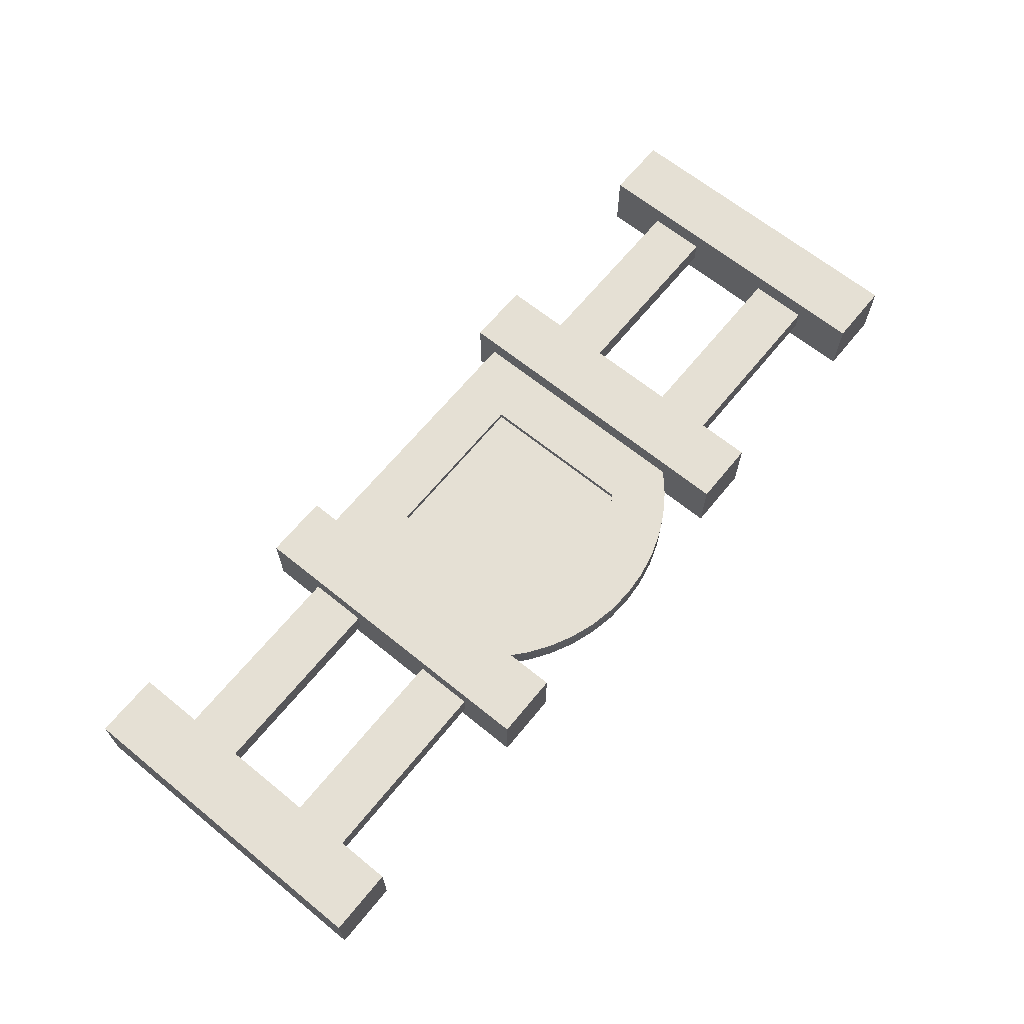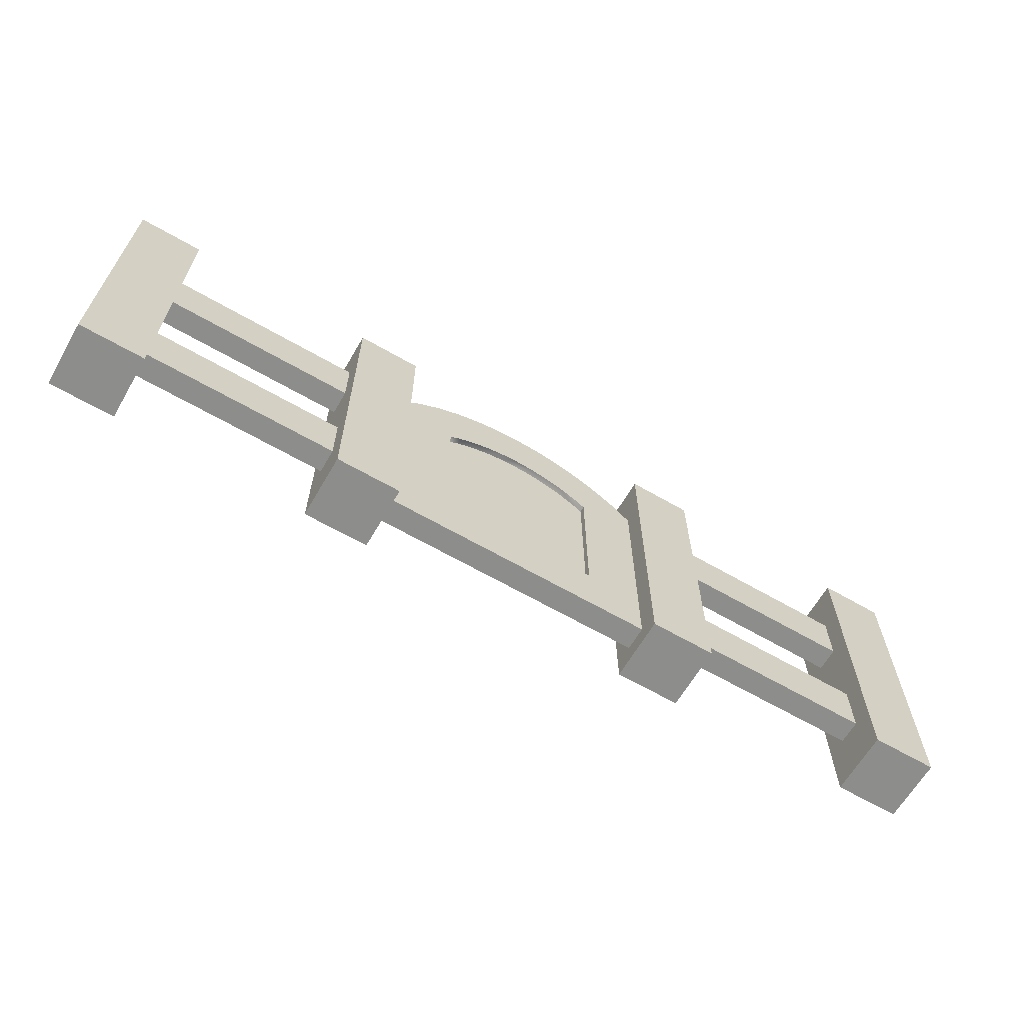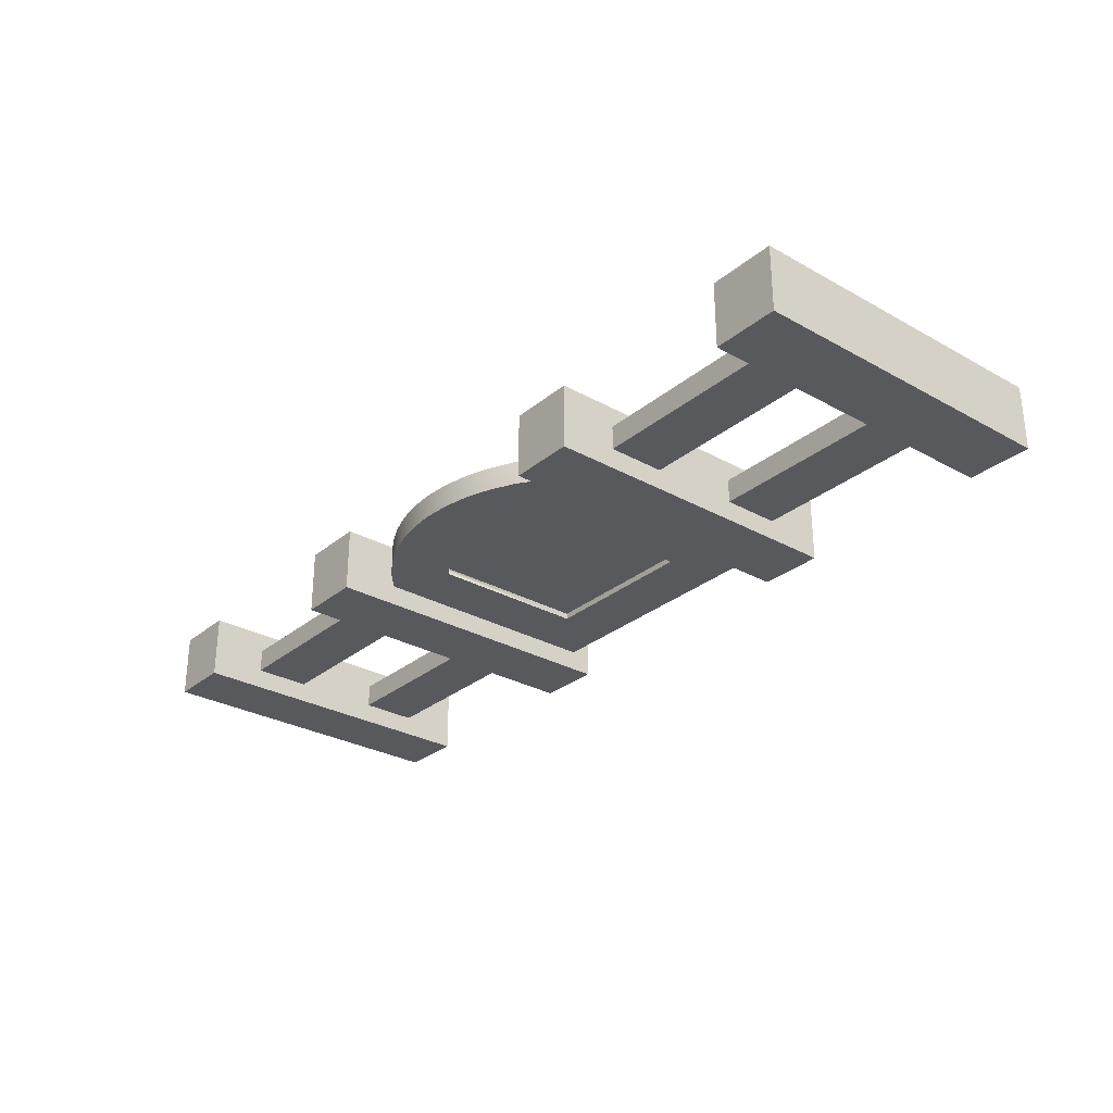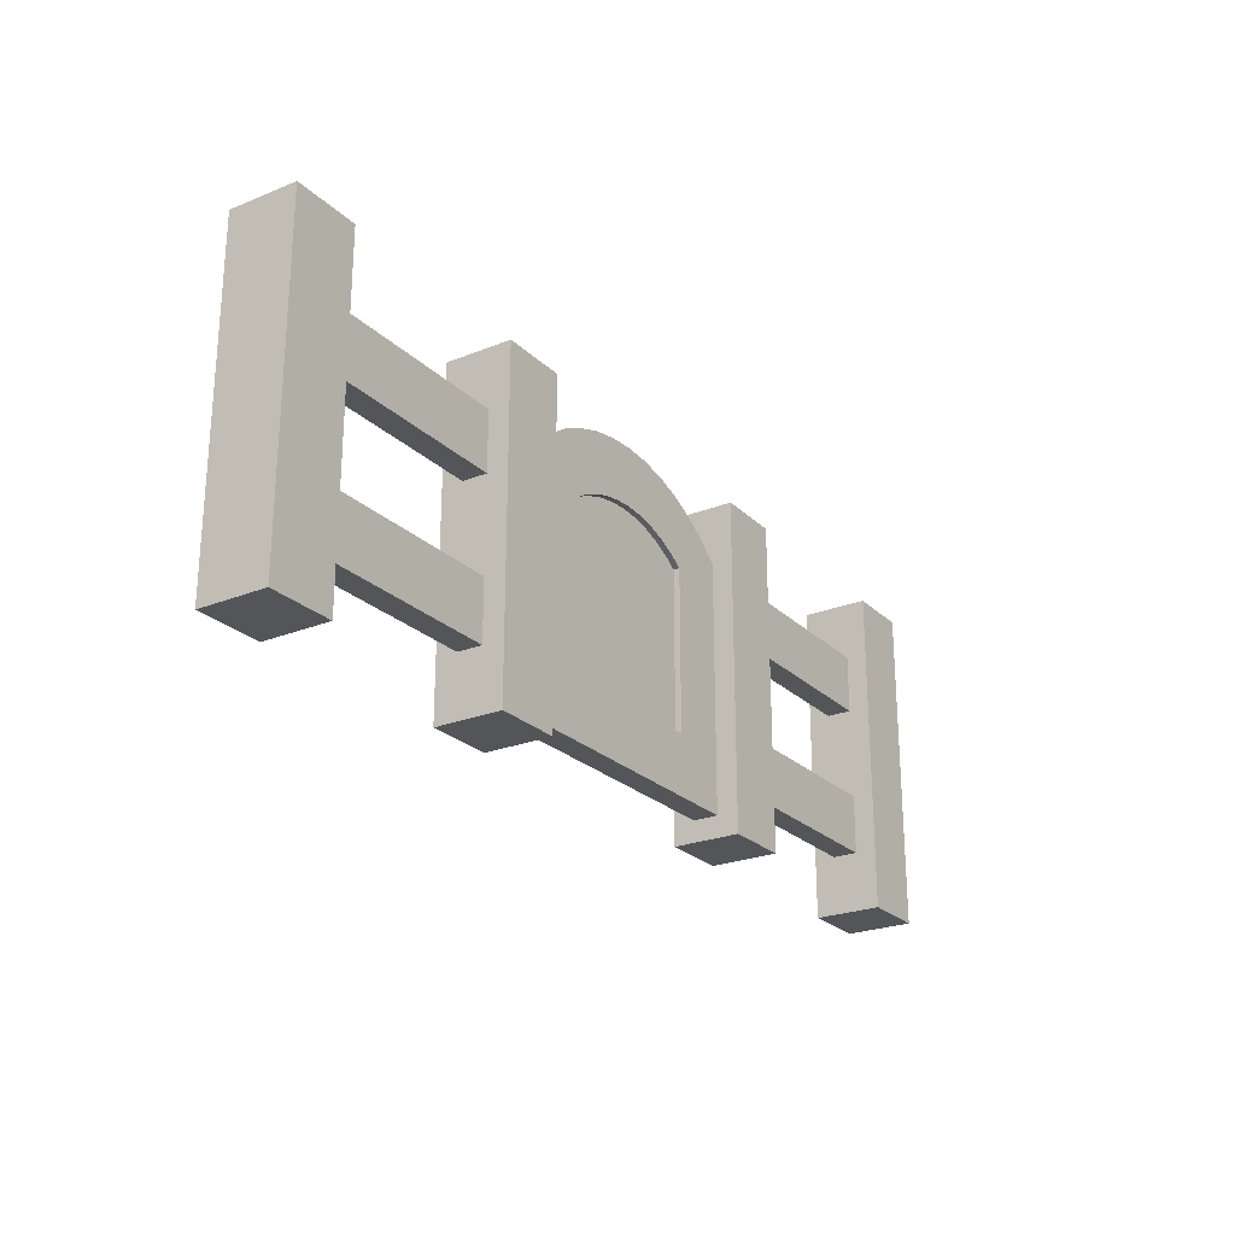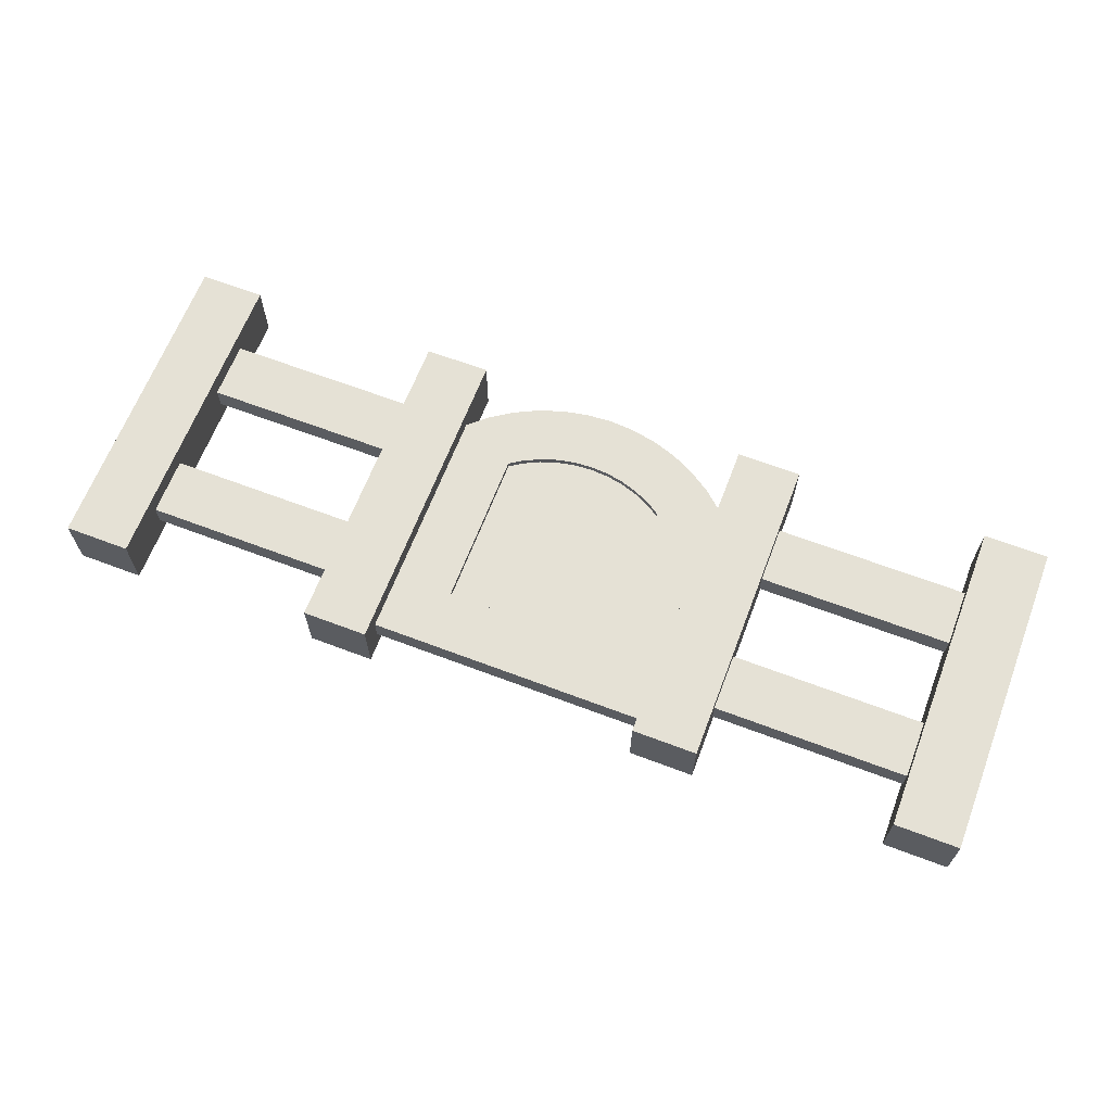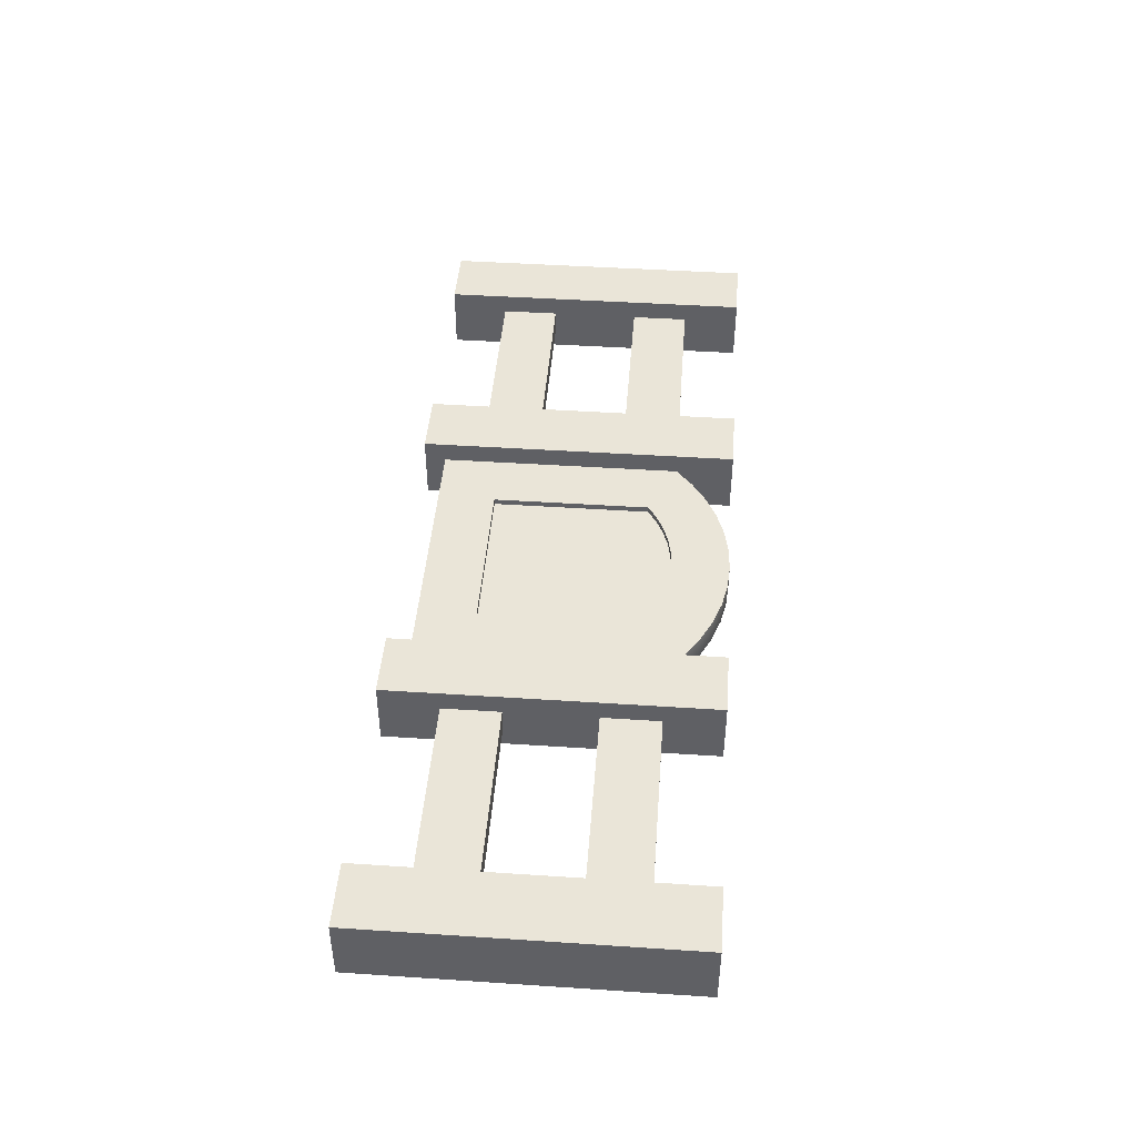
<metadata>
{"format":"obj","ext":"obj","renderer":"f3d","projection":"perspective","resolution":1024,"background":"white","views":[{"elev":65.7,"azim":129.2,"up":"+Z"},{"elev":-64.4,"azim":149.8,"up":"+Y"},{"elev":-29.1,"azim":-129.6,"up":"+Z"},{"elev":-24.2,"azim":123.5,"up":"+Y"},{"elev":65.1,"azim":20.9,"up":"+Z"},{"elev":44.6,"azim":94.4,"up":"+Z"}]}
</metadata>
<code>
o fence_gate
v 0.7 3.45 -1e-06
v -0 3.45 -0.7
v -0 3.45 -1e-06
v 0.7 3.45 -0.7
v 0.7 -0 -0
v 0.7 0.621 -0.2205
v 0.7 3.45 -1e-06
v 0.7 -0 -0.7
v 0.7 0.621 -0.4795
v 0.7 1.242 -0.4795
v 0.7 2.208 -0.4795
v 0.7 2.829 -0.4795
v 0.7 2.829 -0.2205
v 0.7 3.45 -0.7
v 0.7 1.242 -0.2205
v 0.7 2.208 -0.2205
v -0 3.45 -0.7
v 0.7 -0 -0.7
v -0 -0 -0.7
v 0.7 3.45 -0.7
v 0.7 -0 -0.7
v 0 0 0
v -0 -0 -0.7
v 0.7 -0 -0
v 0.7 3.45 -1e-06
v 0 0 0
v 0.7 -0 -0
v -0 3.45 -1e-06
v -0 3.45 -0.7
v 0 0 0
v -0 3.45 -1e-06
v -0 -0 -0.7
v 10 3.45 -2e-06
v 9.3 3.45 -0.7
v 9.3 3.45 -2e-06
v 10 3.45 -0.7
v 10 -0 -0.7
v 10 3.45 -2e-06
v 10 -0 -1e-06
v 10 3.45 -0.7
v 0.7 2.829 -0.4795
v 2.8 2.208 -0.4795
v 0.7 2.208 -0.4795
v 2.8 2.829 -0.4795
v 10 -0 -0.7
v 9.3 -0 -1e-06
v 9.3 -0 -0.7
v 10 -0 -1e-06
v 10 3.45 -2e-06
v 9.3 -0 -1e-06
v 10 -0 -1e-06
v 9.3 3.45 -2e-06
v 9.3 3.45 -2e-06
v 9.3 2.829 -0.2205
v 9.3 -0 -1e-06
v 9.3 3.45 -0.7
v 9.3 2.829 -0.4795
v 9.3 2.208 -0.4795
v 9.3 1.242 -0.4795
v 9.3 0.621 -0.4795
v 9.3 0.621 -0.2205
v 9.3 -0 -0.7
v 9.3 2.208 -0.2205
v 9.3 1.242 -0.2205
v 9.3 3.45 -0.7
v 10 -0 -0.7
v 9.3 -0 -0.7
v 10 3.45 -0.7
v 7.2 -0 -1e-06
v 7.2 0.621 -0.2205
v 7.2 3.45 -1e-06
v 7.2 -0 -0.7
v 7.2 0.621 -0.4795
v 7.2 1.242 -0.4795
v 7.2 2.208 -0.4795
v 7.2 2.829 -0.4795
v 7.2 2.829 -0.2205
v 7.2 3.45 -0.7
v 7.2 1.242 -0.2205
v 7.2 2.208 -0.2205
v 6.5 3.45 -0.7
v 6.5 -0 -1e-06
v 6.5 3.45 -1e-06
v 6.5 -0 -0.7
v 6.5 3.45 -0.7
v 7.2 -0 -0.7
v 6.5 -0 -0.7
v 7.2 3.45 -0.7
v 7.2 3.45 -1e-06
v 6.5 -0 -1e-06
v 7.2 -0 -1e-06
v 6.5 3.45 -1e-06
v 7.2 -0 -0.7
v 6.5 -0 -1e-06
v 6.5 -0 -0.7
v 7.2 -0 -1e-06
v 7.2 3.45 -1e-06
v 6.5 3.45 -0.7
v 6.5 3.45 -1e-06
v 7.2 3.45 -0.7
v 2.8 2.208 -0.4795
v 2.8 1.242 -0.2205
v 2.8 2.208 -0.2205
v 2.8 1.242 -0.4795
v 2.8 0.621 -0.4795
v 2.8 0.621 -0.2205
v 2.8 2.829 -0.2205
v 2.8 -0 -0
v 2.8 3.45 -1e-06
v 2.8 3.45 -0.7
v 2.8 2.829 -0.4795
v 2.8 -0 -0.7
v 3.5 -0 -0.7
v 2.8 -0 -0
v 2.8 -0 -0.7
v 3.5 -0 -0
v 2.8 3.45 -0.7
v 3.5 -0 -0.7
v 2.8 -0 -0.7
v 3.5 3.45 -0.7
v 3.5 -0 -0.7
v 3.5 3.45 -1e-06
v 3.5 -0 -0
v 3.5 3.45 -0.7
v 3.5 3.45 -1e-06
v 2.8 -0 -0
v 3.5 -0 -0
v 2.8 3.45 -1e-06
v 3.5 3.45 -1e-06
v 2.8 3.45 -0.7
v 2.8 3.45 -1e-06
v 3.5 3.45 -0.7
v 7.2 1.242 -0.4795
v 9.3 0.621 -0.4795
v 7.2 0.621 -0.4795
v 9.3 1.242 -0.4795
v 0.7 1.242 -0.4795
v 2.8 0.621 -0.4795
v 0.7 0.621 -0.4795
v 2.8 1.242 -0.4795
v 2.8 2.829 -0.2205
v 0.7 2.208 -0.2205
v 2.8 2.208 -0.2205
v 0.7 2.829 -0.2205
v 7.2 2.208 -0.4795
v 9.3 2.829 -0.4795
v 9.3 2.208 -0.4795
v 7.2 2.829 -0.4795
v 2.8 2.208 -0.4795
v 0.7 2.208 -0.2205
v 0.7 2.208 -0.4795
v 2.8 2.208 -0.2205
v 9.3 2.829 -0.2205
v 7.2 2.829 -0.4795
v 7.2 2.829 -0.2205
v 9.3 2.829 -0.4795
v 9.3 2.208 -0.4795
v 7.2 2.208 -0.2205
v 7.2 2.208 -0.4795
v 9.3 2.208 -0.2205
v 9.3 2.829 -0.2205
v 7.2 2.208 -0.2205
v 9.3 2.208 -0.2205
v 7.2 2.829 -0.2205
v 9.3 1.242 -0.2205
v 7.2 1.242 -0.4795
v 7.2 1.242 -0.2205
v 9.3 1.242 -0.4795
v 2.8 1.242 -0.2205
v 0.7 1.242 -0.4795
v 0.7 1.242 -0.2205
v 2.8 1.242 -0.4795
v 9.3 0.621 -0.4795
v 7.2 0.621 -0.2205
v 7.2 0.621 -0.4795
v 9.3 0.621 -0.2205
v 2.8 0.621 -0.4795
v 0.7 0.621 -0.2205
v 0.7 0.621 -0.4795
v 2.8 0.621 -0.2205
v 9.3 1.242 -0.2205
v 7.2 0.621 -0.2205
v 9.3 0.621 -0.2205
v 7.2 1.242 -0.2205
v 2.8 1.242 -0.2205
v 0.7 0.621 -0.2205
v 2.8 0.621 -0.2205
v 0.7 1.242 -0.2205
v 2.8 2.829 -0.2205
v 0.7 2.829 -0.4795
v 0.7 2.829 -0.2205
v 2.8 2.829 -0.4795
f 1 2 3
f 2 1 4
f 5 6 7
f 6 5 8
f 6 8 9
f 9 8 10
f 10 8 11
f 11 8 12
f 13 7 6
f 7 13 14
f 14 13 12
f 14 12 8
f 10 16 15
f 16 10 11
f 17 18 19
f 18 17 20
f 21 22 23
f 22 21 24
f 25 26 27
f 26 25 28
f 29 30 31
f 30 29 32
f 33 34 35
f 34 33 36
f 37 38 39
f 38 37 40
f 41 42 43
f 42 41 44
f 45 46 47
f 46 45 48
f 49 50 51
f 50 49 52
f 53 54 55
f 54 53 56
f 54 56 57
f 57 56 58
f 58 56 59
f 59 56 60
f 61 55 54
f 55 61 62
f 62 61 60
f 62 60 56
f 58 64 63
f 64 58 59
f 65 66 67
f 66 65 68
f 69 70 71
f 70 69 72
f 70 72 73
f 73 72 74
f 74 72 75
f 75 72 76
f 77 71 70
f 71 77 78
f 78 77 76
f 78 76 72
f 74 80 79
f 80 74 75
f 81 82 83
f 82 81 84
f 85 86 87
f 86 85 88
f 89 90 91
f 90 89 92
f 93 94 95
f 94 93 96
f 97 98 99
f 98 97 100
f 101 102 103
f 102 101 104
f 106 108 107
f 109 107 108
f 107 109 110
f 107 110 111
f 111 110 101
f 108 106 112
f 112 106 105
f 112 105 101
f 112 101 110
f 113 114 115
f 114 113 116
f 117 118 119
f 118 117 120
f 121 122 123
f 122 121 124
f 125 126 127
f 126 125 128
f 129 130 131
f 130 129 132
f 133 134 135
f 134 133 136
f 137 138 139
f 138 137 140
f 141 142 143
f 142 141 144
f 145 146 147
f 146 145 148
f 149 150 151
f 150 149 152
f 153 154 155
f 154 153 156
f 157 158 159
f 158 157 160
f 161 162 163
f 162 161 164
f 165 166 167
f 166 165 168
f 169 170 171
f 170 169 172
f 173 174 175
f 174 173 176
f 177 178 179
f 178 177 180
f 181 182 183
f 182 181 184
f 185 186 187
f 186 185 188
f 189 190 191
f 190 189 192
f 13 6 15
f 13 15 16
f 61 54 63
f 61 63 64
f 77 70 79
f 77 79 80
f 104 101 105
f 106 103 102
f 106 107 103
o gate
v 6.061 3.166 -0.2205
v 6.291 3.012 -0.4795
v 5 3.45 -0.2205
v 4.612 2.777 -0.4795
v 5.879 0.8421 -0.2205
v 6.5 2.829 -0.2205
v 6.5 2.829 -0.4795
v 3.939 3.166 -0.2205
v 5.277 3.432 -0.2205
v 4.612 2.777 -0.2205
v 3.5 0.221 -0.2205
v 5.196 2.815 -0.2205
v 4.121 2.541 -0.2205
v 4.121 2.541 -0.4795
v 4.25 2.627 -0.2205
v 5.388 2.777 -0.2205
v 5.574 2.714 -0.2205
v 3.939 3.166 -0.4795
v 4.188 3.289 -0.4795
v 5.388 2.777 -0.4795
v 5.549 3.378 -0.4795
v 5.549 3.378 -0.2205
v 4.121 0.8421 -0.2853
v 4.121 0.8421 -0.2205
v 5.277 3.432 -0.4795
v 5.879 2.541 -0.2853
v 5.879 0.8421 -0.2853
v 4.804 2.815 -0.2205
v 5 2.828 -0.2205
v 4.426 2.714 -0.2205
v 5.812 3.289 -0.2205
v 4.723 3.432 -0.2205
v 4.451 3.378 -0.2205
v 3.709 3.012 -0.2205
v 3.5 2.829 -0.4795
v 3.5 2.829 -0.2205
v 6.5 0.221 -0.2205
v 4.188 3.289 -0.2205
v 4.451 3.378 -0.4795
v 5.879 2.541 -0.2205
v 5.75 2.627 -0.4795
v 5.75 2.627 -0.2205
v 5.879 2.541 -0.4795
v 5.879 0.8421 -0.4795
v 3.5 0.221 -0.4795
v 4.121 0.8421 -0.4795
v 6.5 0.221 -0.4795
v 4.25 2.627 -0.4795
v 4.426 2.714 -0.4795
v 4.804 2.815 -0.4795
v 5 2.828 -0.4795
v 5.574 2.714 -0.4795
v 5.196 2.815 -0.4795
v 3.709 3.012 -0.4795
v 6.061 3.166 -0.4795
v 5.812 3.289 -0.4795
v 4.723 3.432 -0.4795
v 5 3.45 -0.4795
v 6.291 3.012 -0.2205
v 5.574 2.714 -0.2853
v 5.388 2.777 -0.2853
v 5.75 2.627 -0.2853
v 4.426 2.714 -0.2853
v 4.612 2.777 -0.2853
v 4.121 2.541 -0.2853
v 4.804 2.815 -0.2853
v 5 2.828 -0.2853
v 5.196 2.815 -0.2853
v 4.252 2.627 -0.2853
v 5.879 2.541 -0.4148
v 5.879 0.8421 -0.4148
v 5.75 2.627 -0.4148
v 4.121 0.8421 -0.4148
v 4.121 2.541 -0.4148
v 5.574 2.714 -0.4148
v 5.388 2.777 -0.4148
v 4.804 2.815 -0.4148
v 4.612 2.777 -0.4148
v 4.426 2.714 -0.4148
v 5.196 2.815 -0.4148
v 5 2.828 -0.4148
v 4.252 2.627 -0.4148
f 239 198 229
f 198 239 199
f 227 203 228
f 203 227 237
f 215 219 218
f 229 197 203
f 197 229 198
f 197 198 232
f 232 198 234
f 234 198 209
f 209 198 208
f 208 198 204
f 204 198 221
f 216 203 197
f 203 216 228
f 228 221 198
f 228 216 205
f 228 205 207
f 228 207 222
f 228 222 202
f 228 202 220
f 228 220 221
f 228 198 251
f 228 251 226
f 226 251 193
f 226 193 200
f 200 193 223
f 200 223 230
f 230 223 214
f 230 214 225
f 225 214 201
f 225 201 224
f 224 201 195
f 226 227 228
f 239 203 237
f 203 239 229
f 237 238 239
f 238 237 227
f 238 227 206
f 206 227 240
f 240 227 241
f 241 227 196
f 196 227 242
f 242 227 243
f 236 239 238
f 239 236 199
f 199 243 227
f 199 236 235
f 199 235 233
f 199 233 244
f 199 244 212
f 199 212 245
f 199 245 243
f 199 227 246
f 199 246 194
f 194 246 247
f 247 246 210
f 247 210 248
f 248 210 211
f 248 211 213
f 213 211 231
f 213 231 249
f 213 249 217
f 217 249 250
f 194 198 199
f 215 218 257
f 257 218 254
f 257 254 261
f 261 254 252
f 256 253 260
f 256 260 258
f 258 260 259
f 255 261 252
f 253 255 252
f 256 255 253
f 265 262 263
f 265 266 262
f 266 264 262
f 266 274 264
f 274 267 264
f 270 272 268
f 270 269 272
f 269 273 272
f 271 267 274
f 268 267 271
f 270 268 271
f 251 247 193
f 247 251 194
f 195 249 224
f 249 195 250
f 202 255 256
f 265 236 238
f 197 215 216
f 200 246 226
f 246 200 210
f 201 250 195
f 250 201 217
f 221 258 259
f 243 272 273
f 220 256 258
f 222 261 255
f 230 210 200
f 210 230 211
f 232 254 218
f 223 213 214
f 213 223 248
f 257 216 215
f 214 217 201
f 217 214 213
f 208 260 253
f 224 231 225
f 231 224 249
f 227 226 246
f 225 211 230
f 211 225 231
f 193 248 223
f 248 193 247
f 209 253 252
f 207 257 261
f 206 265 238
f 232 219 197
f 198 194 251
f 234 252 254
f 260 221 259
f 236 262 235
f 270 241 196
f 273 242 243
f 269 196 242
f 241 274 240
f 262 233 235
f 268 245 212
f 267 212 244
f 240 266 206
f 264 244 233
f 202 222 255
f 265 263 236
f 197 219 215
f 221 220 258
f 243 245 272
f 220 202 256
f 222 207 261
f 232 234 254
f 257 205 216
f 208 204 260
f 209 208 253
f 207 205 257
f 206 266 265
f 232 218 219
f 234 209 252
f 260 204 221
f 236 263 262
f 270 271 241
f 273 269 242
f 269 270 196
f 241 271 274
f 262 264 233
f 268 272 245
f 267 268 212
f 240 274 266
f 264 267 244
l 215 265

</code>
